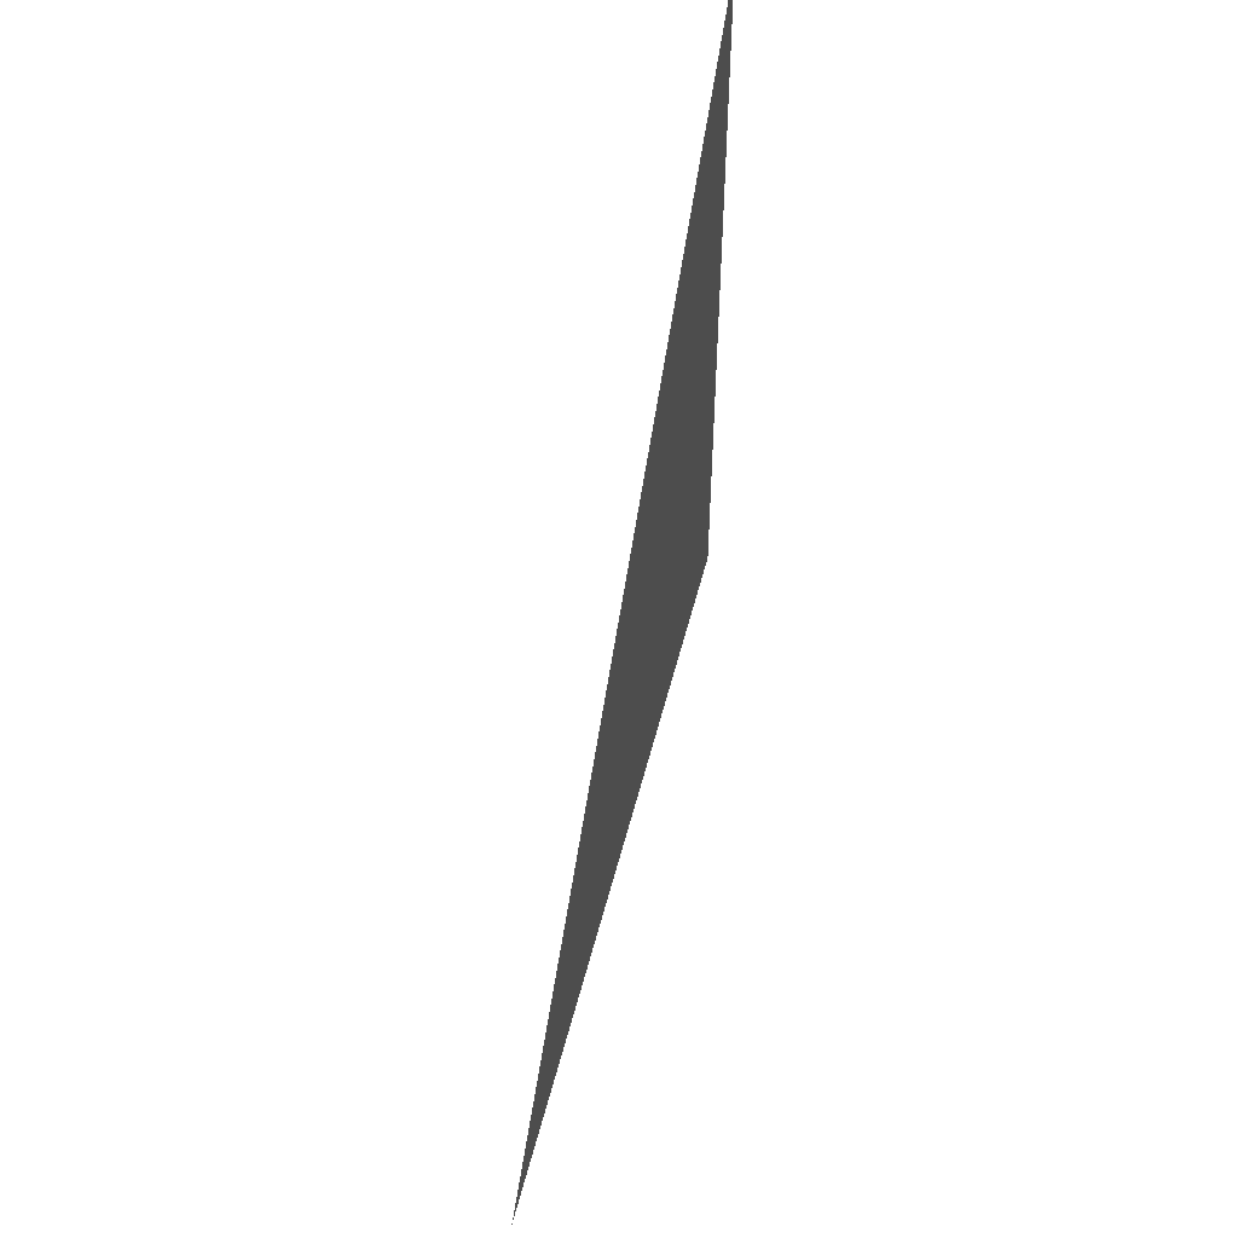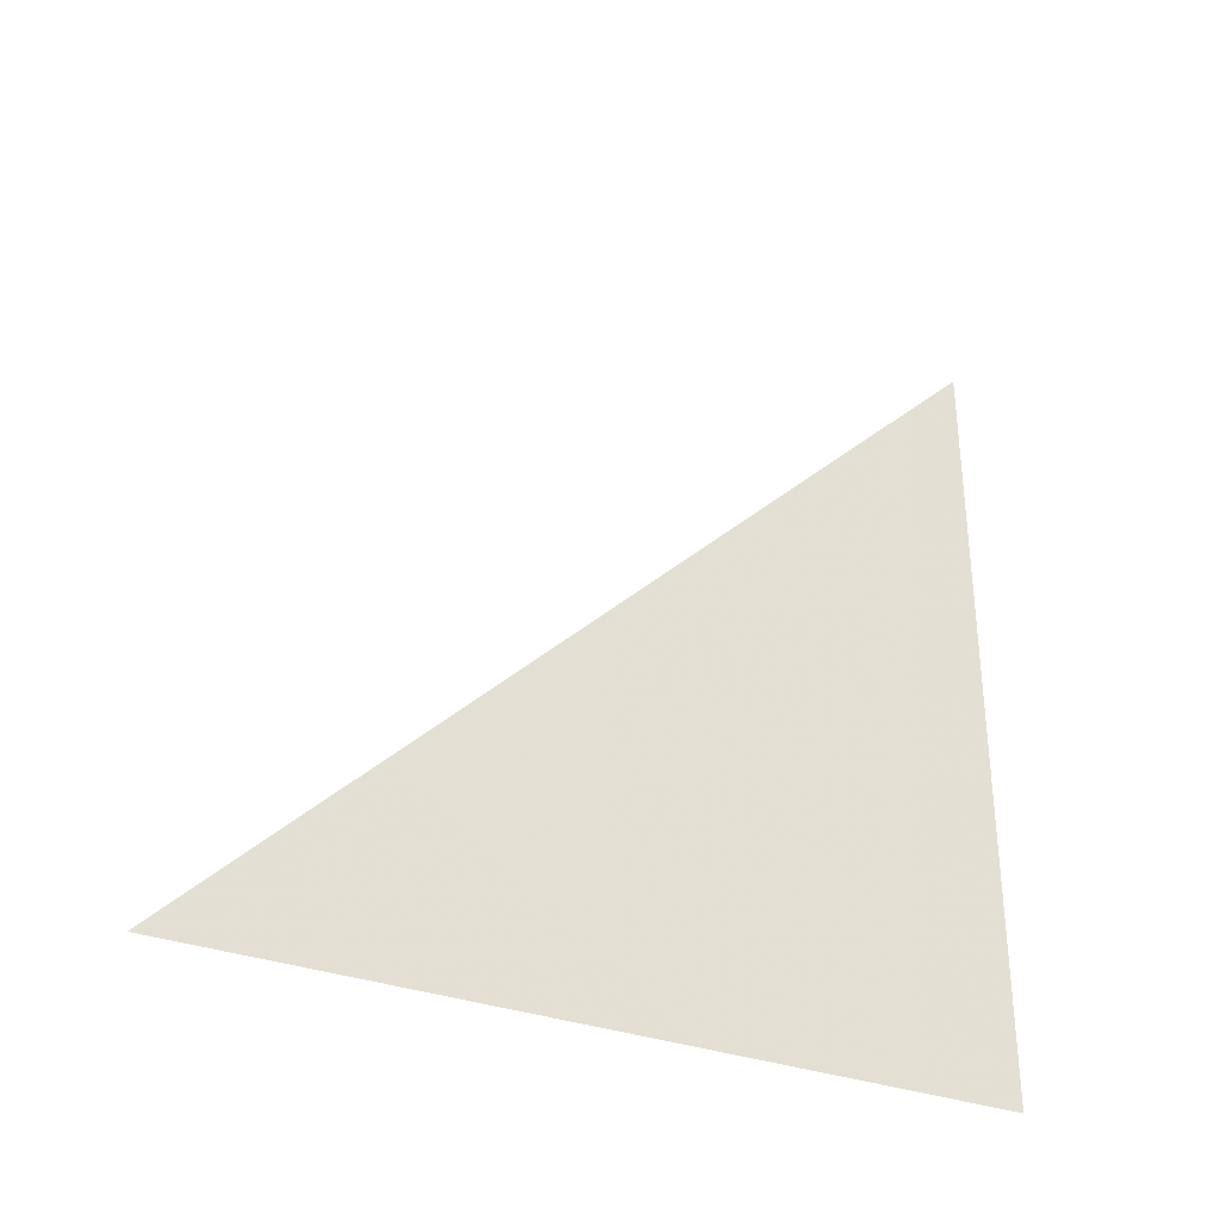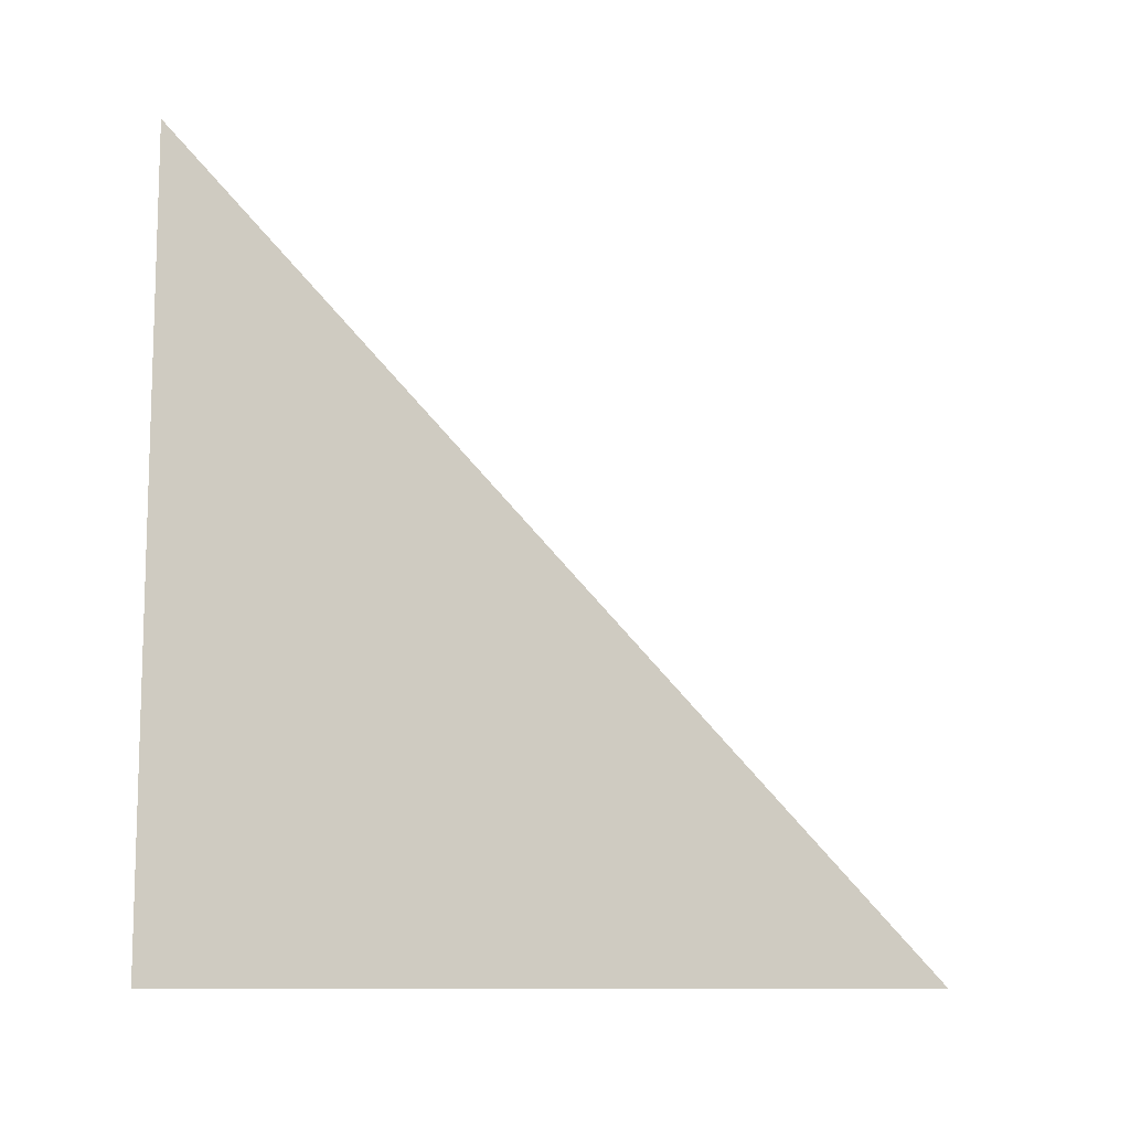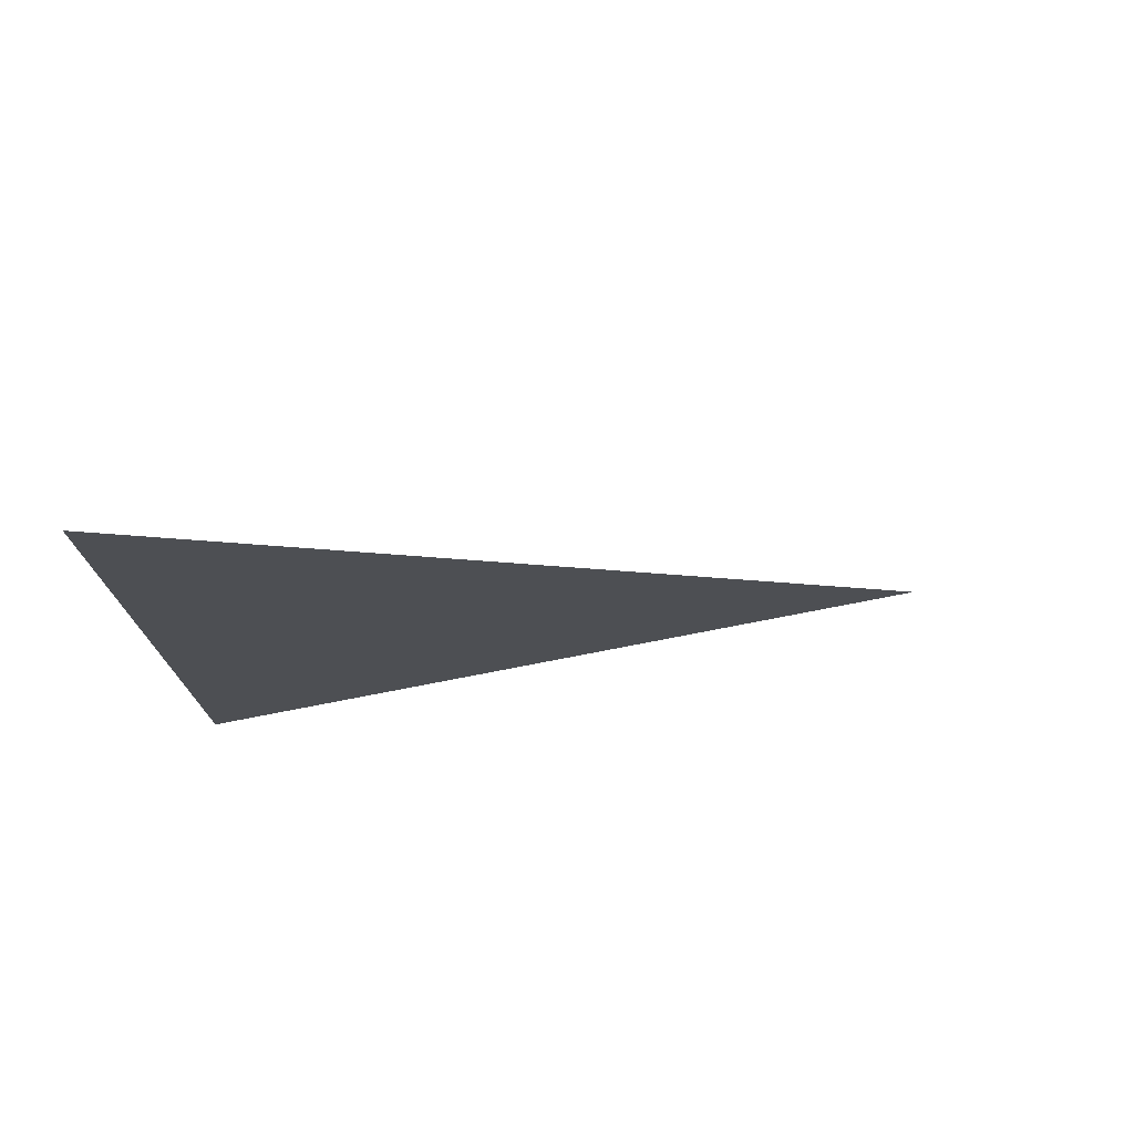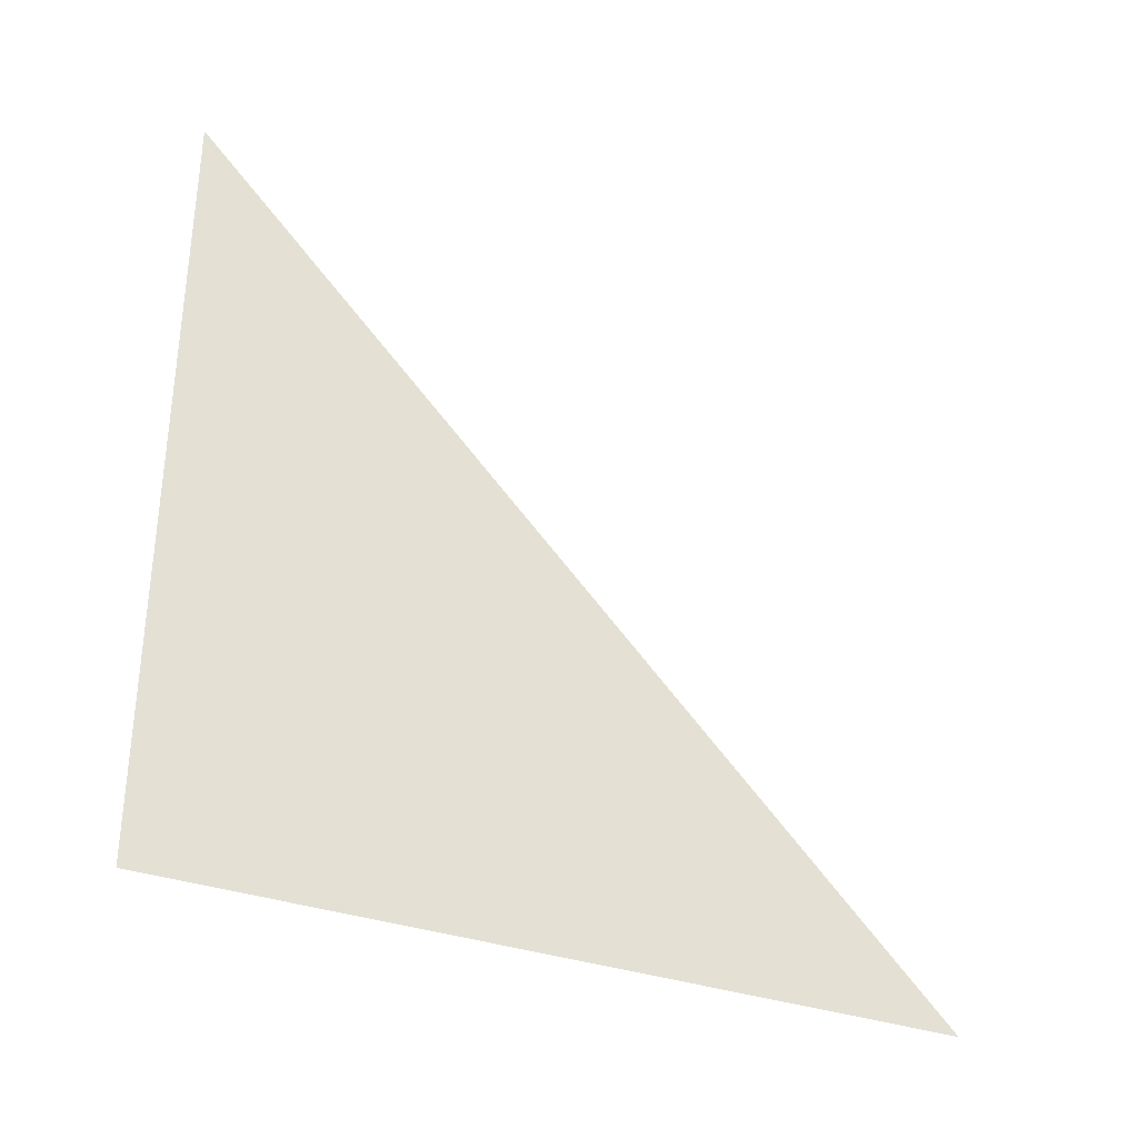
<metadata>
{"format":"obj","ext":"obj","renderer":"f3d","projection":"perspective","resolution":1024,"background":"white","views":[{"elev":52.8,"azim":14.1,"up":"+Y"},{"elev":-32.9,"azim":63.1,"up":"+Y"},{"elev":-10.6,"azim":-109.2,"up":"+Y"},{"elev":75.2,"azim":-101.0,"up":"+Y"},{"elev":-33.4,"azim":-116.2,"up":"+Y"}]}
</metadata>
<code>
v 4499 -51.2 -1510
v 4499 -25.6 -1536
v 4499 -51.2 -1536
v 4499 -51.2 -1510
v 4499 -51.2 -1536
v 4499 -51.2 -1510
f 1 2 3
f 4 5 6

</code>
